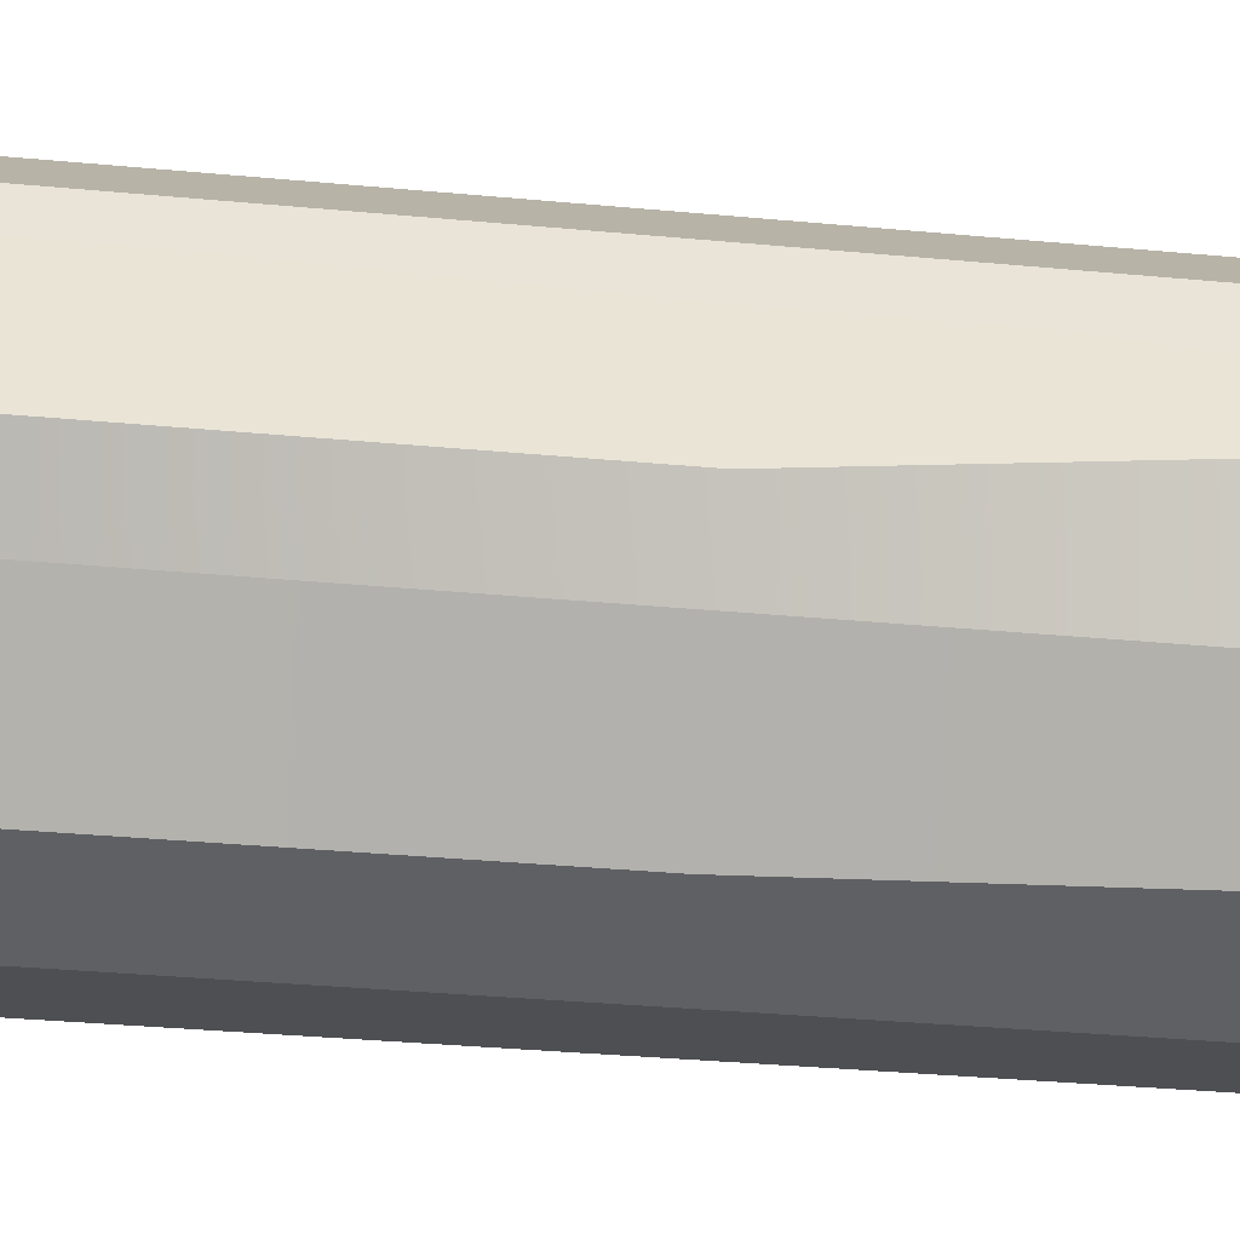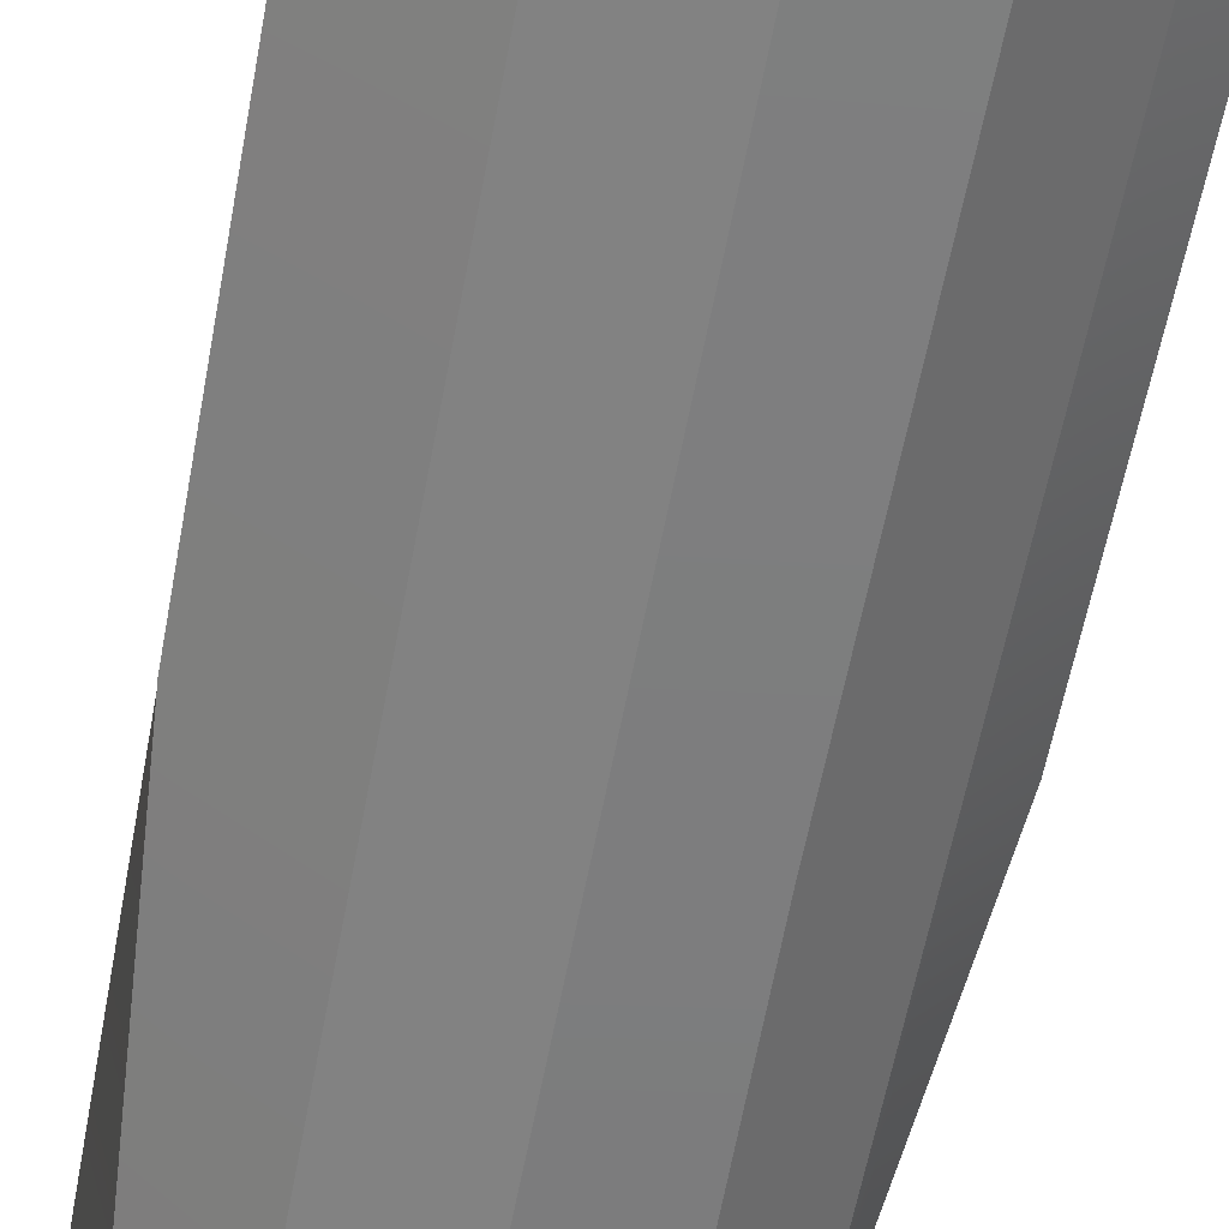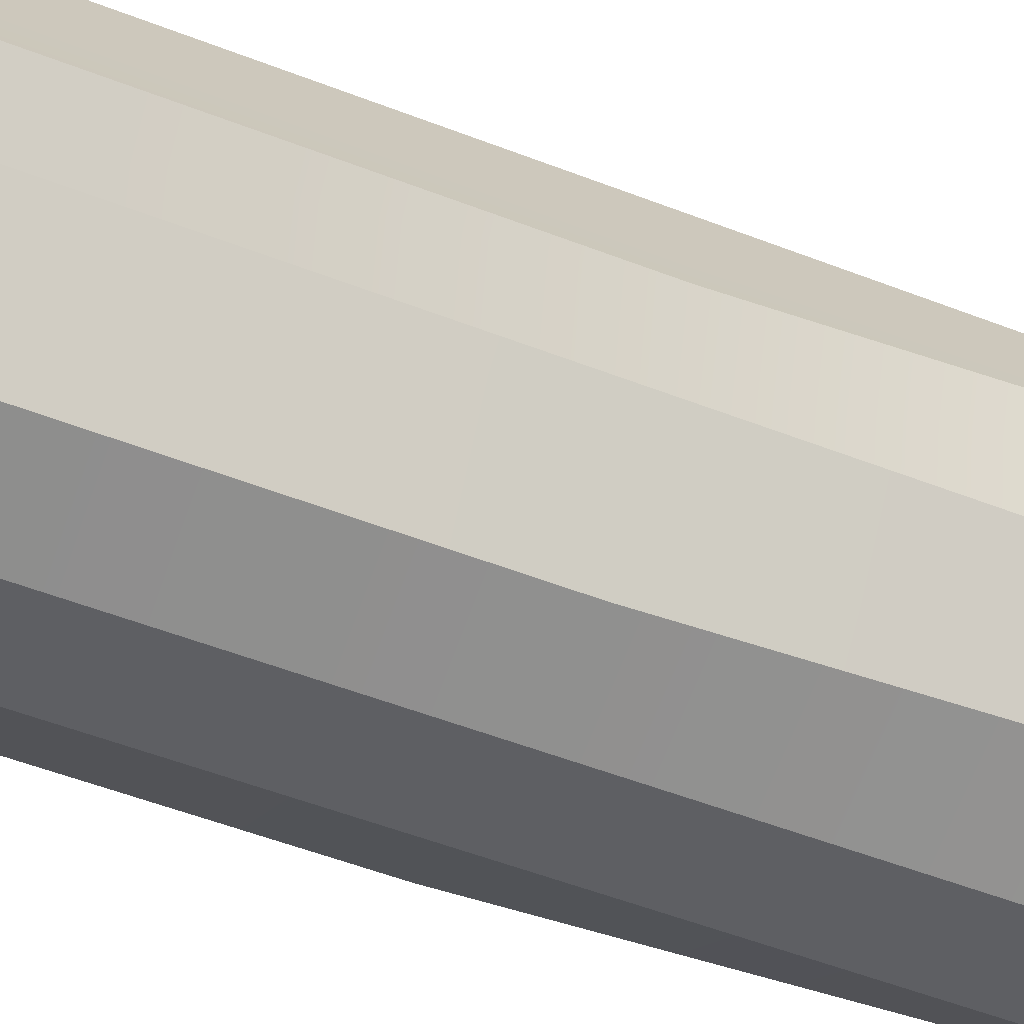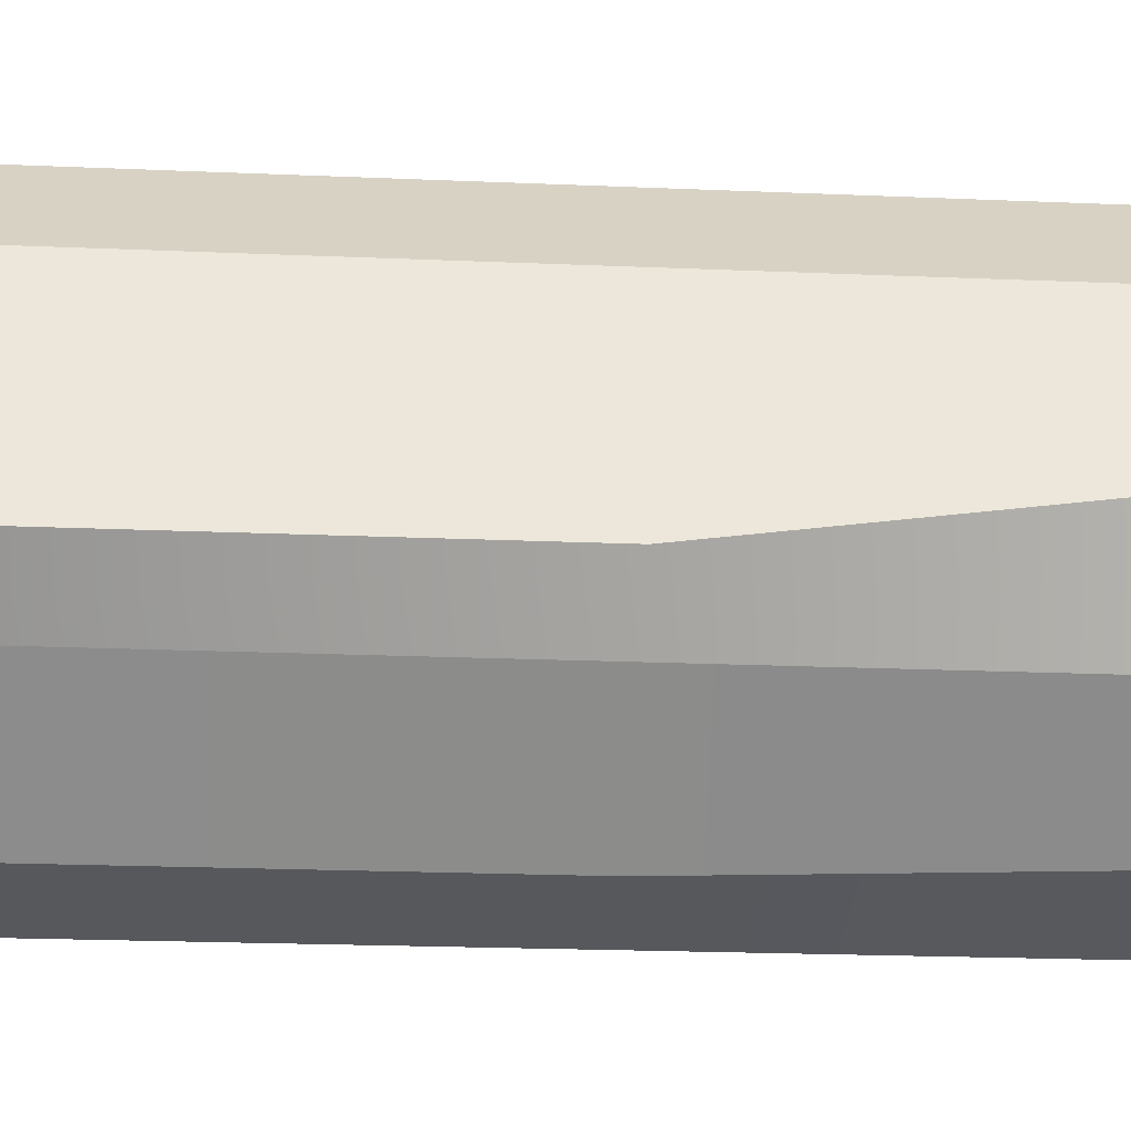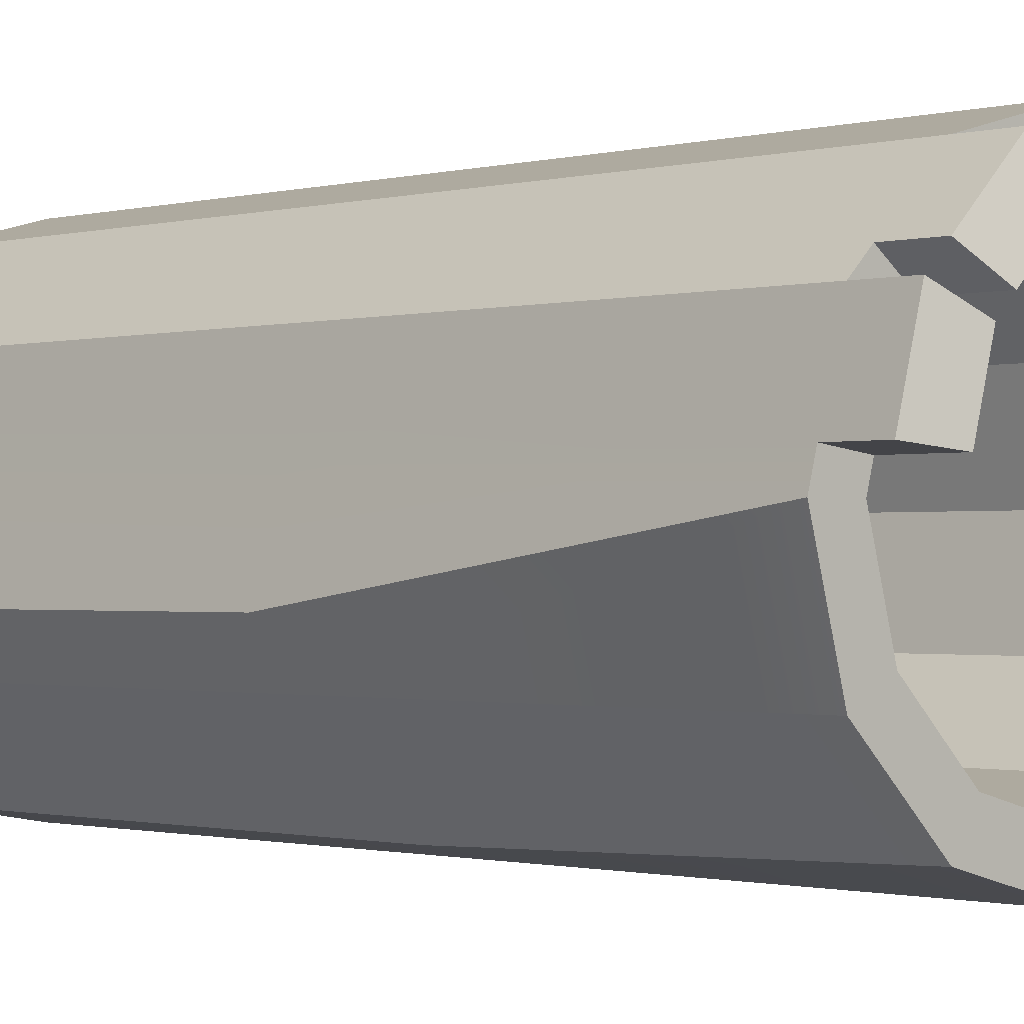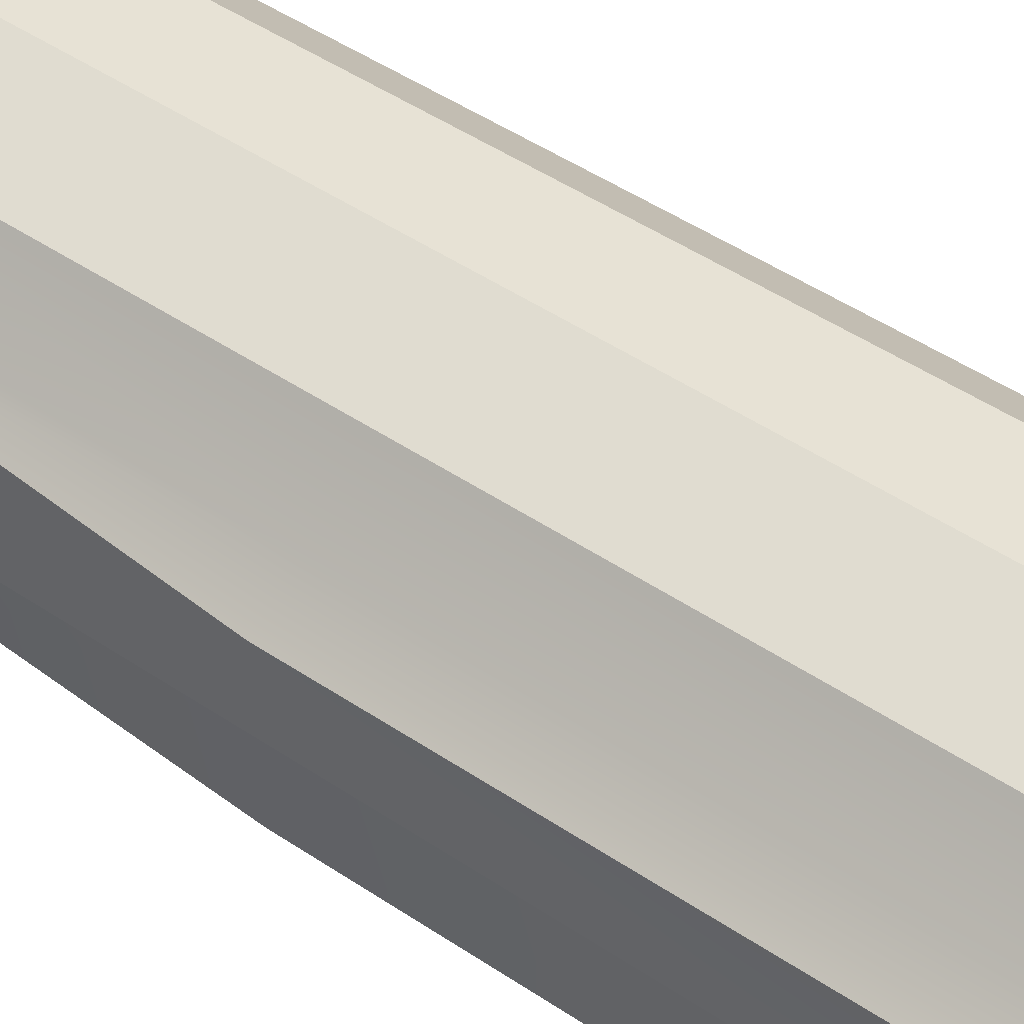
<metadata>
{"format":"obj","ext":"obj","renderer":"f3d","projection":"perspective","resolution":1024,"background":"white","views":[{"elev":-33.0,"azim":82.5,"up":"+Z"},{"elev":-61.1,"azim":-10.7,"up":"+Z"},{"elev":-55.2,"azim":67.9,"up":"+Z"},{"elev":-17.8,"azim":84.8,"up":"+Z"},{"elev":-0.9,"azim":137.2,"up":"+Z"},{"elev":51.9,"azim":-54.5,"up":"+Z"}]}
</metadata>
<code>
v 10.07 0.0364 19.26
v 10.36 0.0364 18.2
v 11.13 0.0364 17.42
v 12.19 0.0364 17.14
v 13.25 0.0364 17.42
v 14.02 0.0364 18.2
v 14.31 0.0364 19.26
v 14.02 0.0364 20.32
v 13.25 0.0364 21.09
v 12.19 0.0364 21.38
v 11.13 0.0364 21.09
v 10.36 0.0364 20.32
v 10.07 11.51 19.26
v 10.36 11.51 18.2
v 11.13 11.51 17.42
v 12.19 11.51 17.14
v 13.25 11.51 17.42
v 14.02 11.51 18.2
v 14.31 11.51 19.26
v 14.02 11.51 20.32
v 13.25 11.51 21.09
v 12.19 11.51 21.38
v 11.13 11.51 21.09
v 10.36 11.51 20.32
v 9.542 11.51 19.26
v 9.897 11.51 17.93
v 10.87 11.51 16.96
v 12.19 11.51 16.61
v 13.51 11.51 16.96
v 14.48 11.51 17.93
v 14.84 11.51 19.26
v 14.48 11.51 20.58
v 13.51 11.51 21.55
v 12.19 11.51 21.91
v 10.87 11.51 21.55
v 9.897 11.51 20.58
v 9.542 0.0364 19.26
v 9.548 0.03249 18.08
v 10.87 0.0364 16.96
v 12.19 0.0364 16.61
v 13.42 0 16.82
v 14.48 0.0364 17.93
v 15.05 0 18.52
v 14.48 0.0364 20.58
v 13.51 0.0364 21.55
v 12.19 0.0364 21.91
v 10.87 0.0364 21.55
v 9.548 0.03249 20.44
v 10.11 11.51 20.8
v 10.53 11.51 20.49
v 10.53 0.0364 20.49
v 10.11 0.0364 20.8
v 9.651 11.51 19.66
v 10.16 11.51 19.58
v 10.16 0.0364 19.58
v 9.651 0.0364 19.66
v 14.24 11.51 20.83
v 13.83 11.51 20.51
v 13.83 0.0364 20.51
v 14.24 0.0364 20.83
v 14.75 11.51 19.59
v 14.24 11.51 19.52
v 14.24 0.0364 19.52
v 14.75 0.0364 19.59
v 11.13 12.3 21.09
v 10.53 12.3 20.49
v 10.87 12.13 21.55
v 10.11 12.13 20.8
v 10.36 12.3 20.32
v 10.16 12.3 19.58
v 9.897 12.13 20.58
v 9.651 12.13 19.66
v 13.83 12.3 20.51
v 13.25 12.3 21.09
v 14.24 12.13 20.83
v 13.51 12.13 21.55
v 14.24 12.3 19.52
v 14.02 12.3 20.32
v 14.75 12.13 19.59
v 14.48 12.13 20.58
v 9.548 6.448 20.44
v 9.548 6.448 19.62
v 9.542 6.415 19.26
v 9.548 6.448 18.08
v 10.87 6.415 16.96
v 12.19 6.415 16.61
v 13.42 6.415 16.82
v 14.48 6.415 17.93
v 15.05 6.415 18.52
v 14.75 6.415 19.59
v 14.48 6.415 20.58
v 14.24 6.415 20.83
v 13.51 6.415 21.55
v 12.19 6.415 21.91
v 10.87 6.415 21.55
v 10.11 6.415 20.8
f 2 14 13 1
f 3 15 14 2
f 4 16 15 3
f 5 17 16 4
f 6 18 17 5
f 7 19 18 6
f 63 62 19 7
f 59 58 20 8
f 10 22 21 9
f 11 23 22 10
f 51 50 23 11
f 55 54 24 12
f 14 26 25 13
f 15 27 26 14
f 16 28 27 15
f 17 29 28 16
f 18 30 29 17
f 19 31 30 18
f 62 61 31 19
f 58 57 32 20
f 22 34 33 21
f 23 35 34 22
f 66 68 67 65
f 70 72 71 69
f 26 84 83 25
f 27 85 84 26
f 28 86 85 27
f 29 87 86 28
f 30 88 87 29
f 31 89 88 30
f 90 89 31 61
f 92 91 32 57
f 34 94 93 33
f 35 95 94 34
f 96 95 35 49
f 82 81 36 53
f 38 2 1 37
f 39 3 2 38
f 40 4 3 39
f 41 5 4 40
f 42 6 5 41
f 43 7 6 42
f 64 63 7 43
f 60 59 8 44
f 46 10 9 45
f 47 11 10 46
f 52 51 11 47
f 56 55 12 48
f 24 36 49 50
f 12 24 50 51
f 48 12 51 52
f 36 81 96 49
f 13 25 53 54
f 1 13 54 55
f 37 1 55 56
f 25 83 82 53
f 74 76 75 73
f 9 21 58 59
f 45 9 59 60
f 33 93 92 57
f 78 80 79 77
f 8 20 62 63
f 44 8 63 64
f 32 91 90 61
f 50 66 65 23
f 23 65 67 35
f 35 67 68 49
f 49 68 66 50
f 54 70 69 24
f 24 69 71 36
f 36 71 72 53
f 53 72 70 54
f 21 74 73 58
f 58 73 75 57
f 57 75 76 33
f 33 76 74 21
f 20 78 77 62
f 62 77 79 61
f 61 79 80 32
f 32 80 78 20
f 56 48 81 82
f 83 37 56 82
f 84 38 37 83
f 85 39 38 84
f 86 40 39 85
f 87 41 40 86
f 88 42 41 87
f 89 43 42 88
f 64 43 89 90
f 91 44 64 90
f 60 44 91 92
f 93 45 60 92
f 94 46 45 93
f 95 47 46 94
f 52 47 95 96
f 81 48 52 96

</code>
